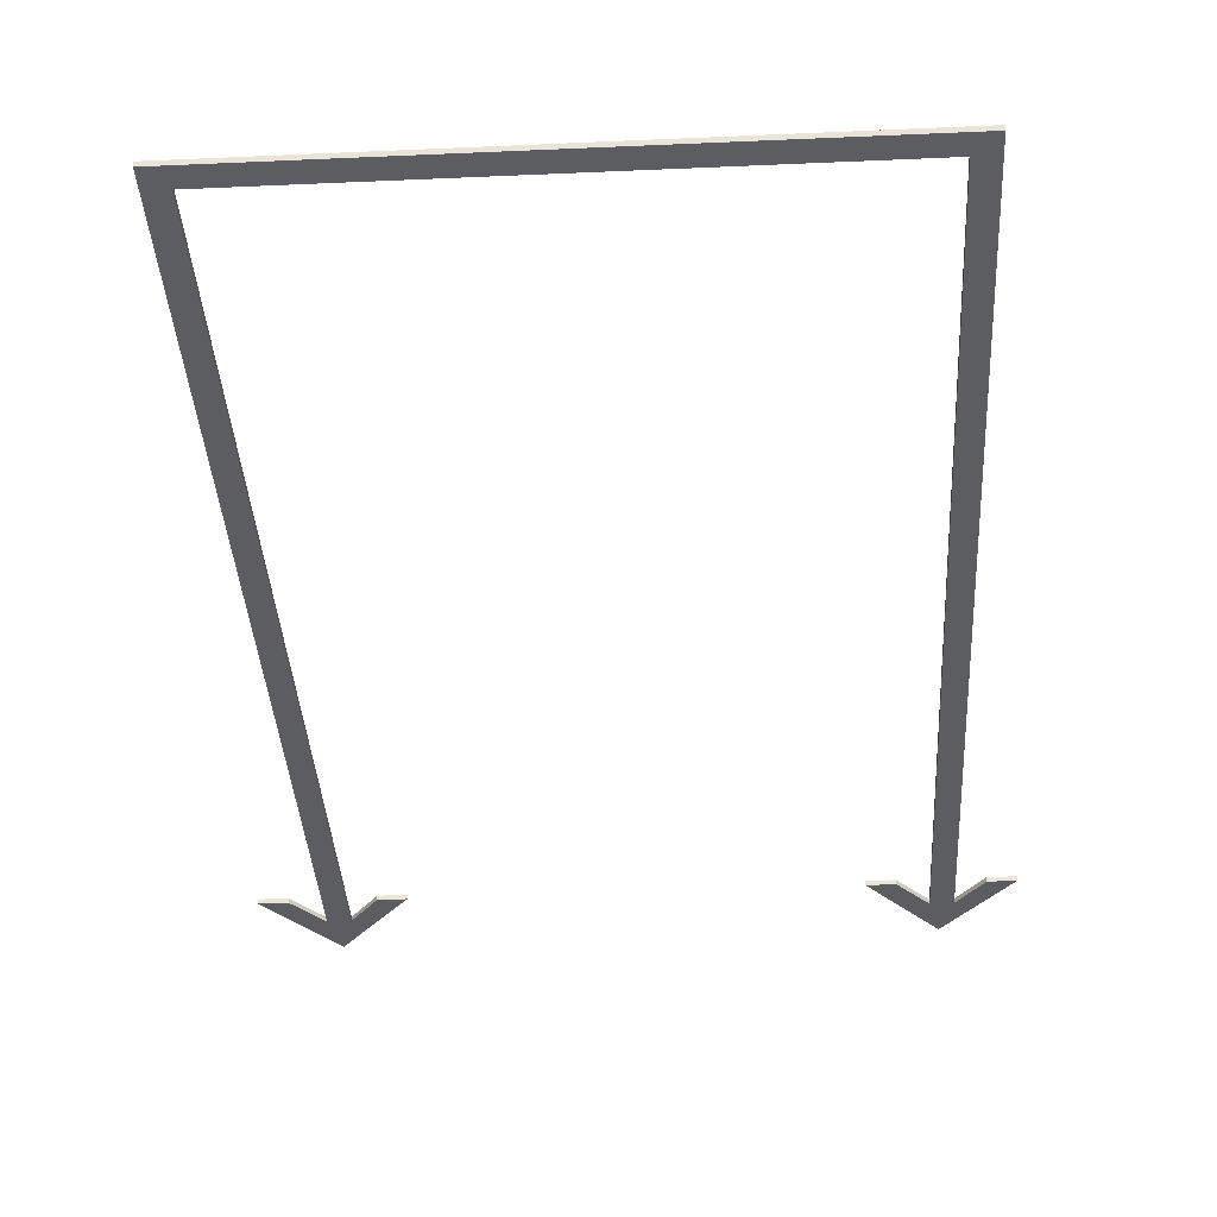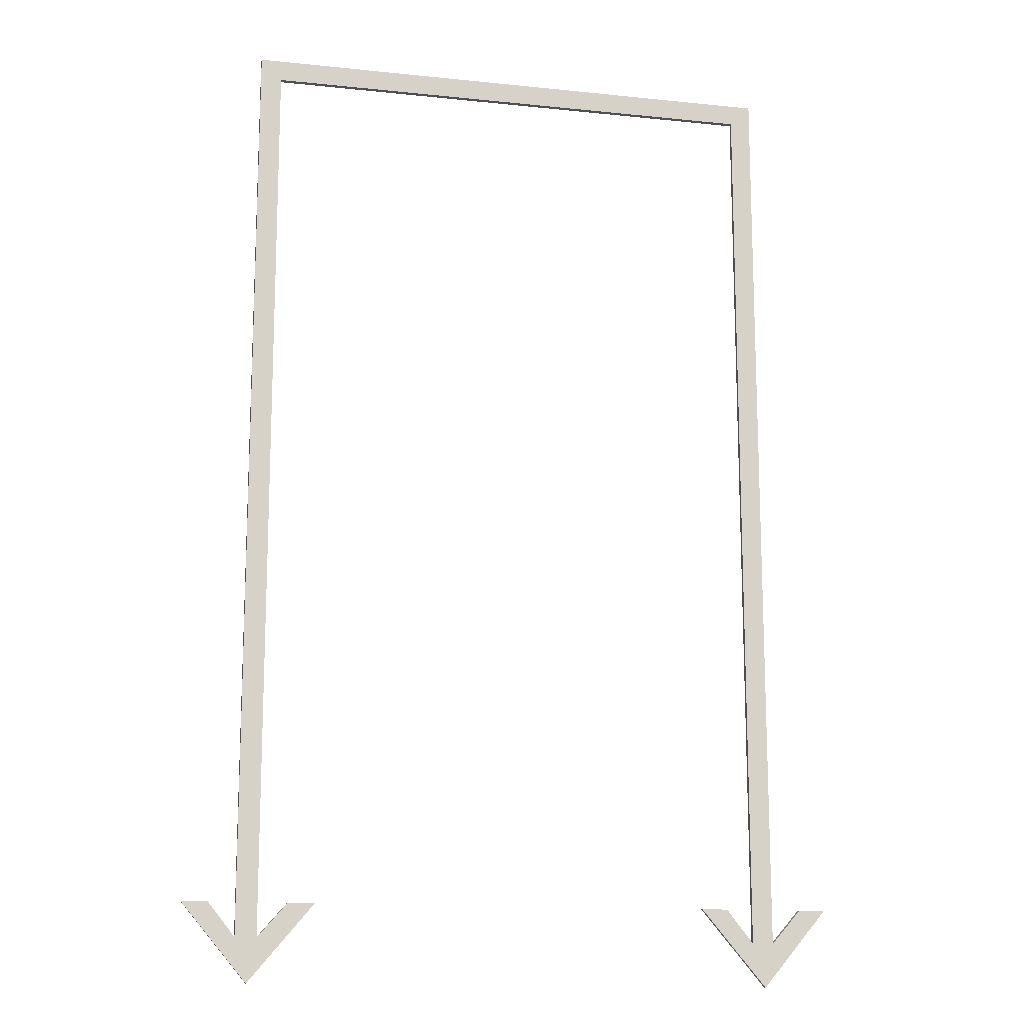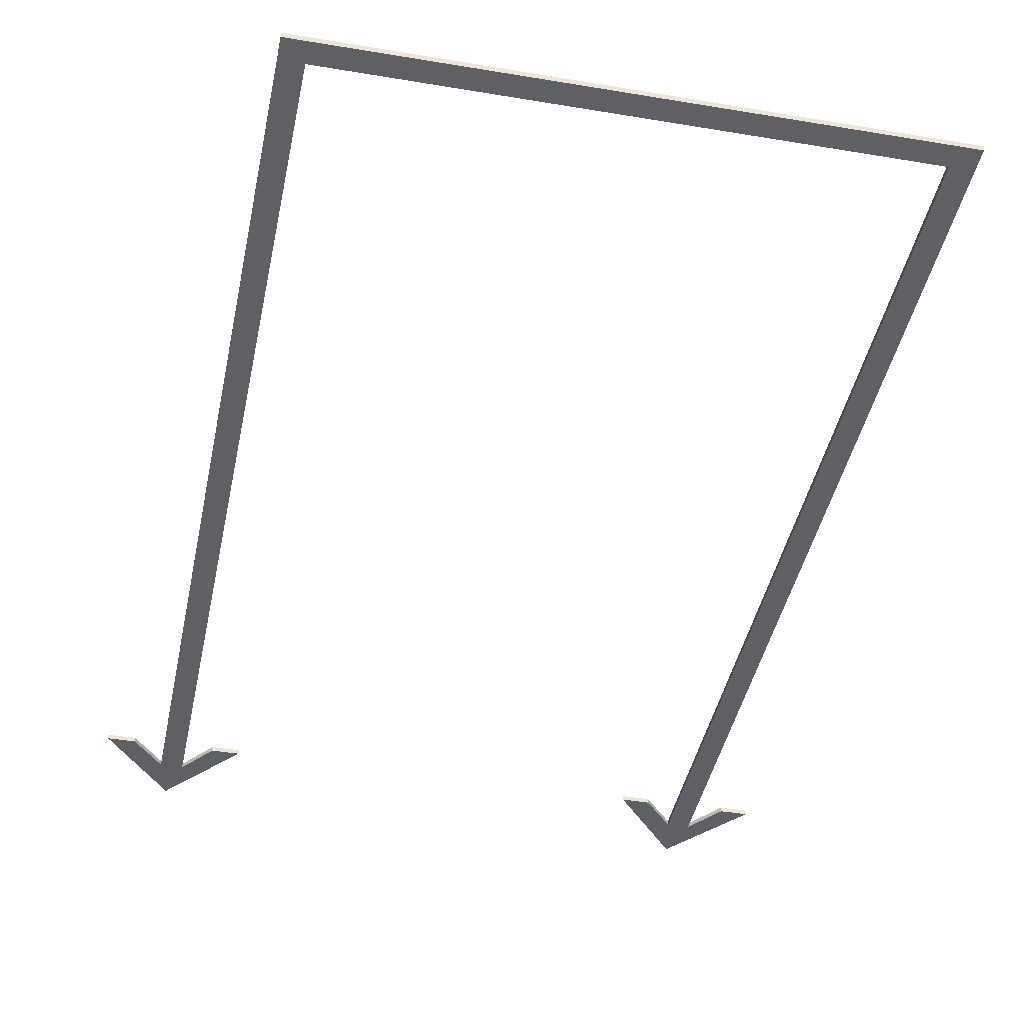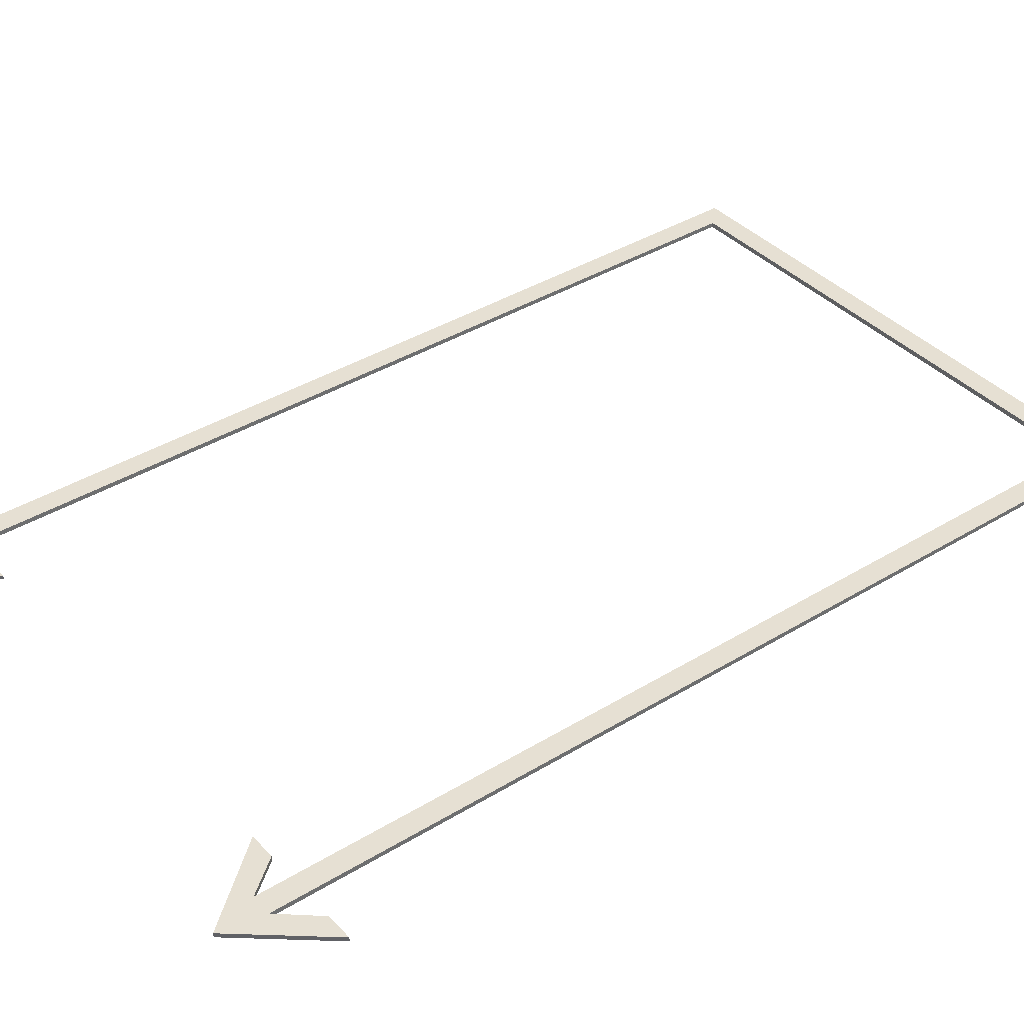
<metadata>
{"format":"obj","ext":"obj","renderer":"f3d","projection":"perspective","resolution":1024,"background":"white","views":[{"elev":-36.9,"azim":3.3,"up":"+Y"},{"elev":-14.3,"azim":167.1,"up":"+Z"},{"elev":-42.2,"azim":-11.4,"up":"+Y"},{"elev":38.5,"azim":-127.7,"up":"+Y"}]}
</metadata>
<code>
v 0.3106 1.07 -3.353
v 0.3522 1.07 -3.353
v 0.3986 1.07 -3.406
v 0.4128 1.07 -3.474
v 0.4128 1.07 -3.474
v 0.432 1.07 -3.406
v 0.4739 1.07 -3.353
v 0.5155 1.07 -3.353
v 0.3986 1.07 -3.406
v 0.432 1.07 -3.406
v 0.4128 1.07 -3.474
v 0.3107 1.063 -3.352
v 0.4128 1.063 -3.474
v 0.3986 1.063 -3.405
v 0.3524 1.063 -3.352
v 0.4128 1.063 -3.474
v 0.5153 1.063 -3.352
v 0.4737 1.063 -3.352
v 0.432 1.063 -3.405
v 0.3986 1.063 -3.405
v 0.4128 1.063 -3.474
v 0.432 1.063 -3.405
v 0.3107 1.063 -3.352
v 0.3106 1.07 -3.353
v 0.4128 1.07 -3.474
v 0.4128 1.063 -3.474
v 0.3986 1.063 -3.405
v 0.3986 1.07 -3.406
v 0.3522 1.07 -3.353
v 0.3524 1.063 -3.352
v 0.3524 1.063 -3.352
v 0.3522 1.07 -3.353
v 0.3106 1.07 -3.353
v 0.3107 1.063 -3.352
v 0.4128 1.063 -3.474
v 0.4128 1.07 -3.474
v 0.5155 1.07 -3.353
v 0.5153 1.063 -3.352
v 0.5153 1.063 -3.352
v 0.5155 1.07 -3.353
v 0.4739 1.07 -3.353
v 0.4737 1.063 -3.352
v 0.4737 1.063 -3.352
v 0.4739 1.07 -3.353
v 0.432 1.07 -3.406
v 0.432 1.063 -3.405
v 0.432 1.063 -1.958
v 0.3986 1.063 -1.991
v 0.3986 1.063 -3.405
v 0.432 1.063 -3.405
v 0.3986 1.063 -1.991
v 0.3986 1.07 -1.991
v 0.3986 1.07 -3.406
v 0.3986 1.063 -3.405
v 0.3986 1.07 -1.991
v 0.432 1.07 -1.957
v 0.432 1.07 -3.406
v 0.3986 1.07 -3.406
v 0.432 1.07 -1.957
v 0.432 1.063 -1.958
v 0.432 1.063 -3.405
v 0.432 1.07 -3.406
v -0.5155 1.07 -3.353
v -0.4738 1.07 -3.353
v -0.4274 1.07 -3.406
v -0.4132 1.07 -3.474
v -0.4132 1.07 -3.474
v -0.394 1.07 -3.406
v -0.3521 1.07 -3.353
v -0.3106 1.07 -3.353
v -0.4274 1.07 -3.406
v -0.394 1.07 -3.406
v -0.4132 1.07 -3.474
v -0.5153 1.063 -3.352
v -0.4132 1.063 -3.474
v -0.4274 1.063 -3.405
v -0.4736 1.063 -3.352
v -0.4132 1.063 -3.474
v -0.3107 1.063 -3.352
v -0.3523 1.063 -3.352
v -0.394 1.063 -3.405
v -0.4274 1.063 -3.405
v -0.4132 1.063 -3.474
v -0.394 1.063 -3.405
v -0.5153 1.063 -3.352
v -0.5155 1.07 -3.353
v -0.4132 1.07 -3.474
v -0.4132 1.063 -3.474
v -0.4274 1.063 -3.405
v -0.4274 1.07 -3.406
v -0.4738 1.07 -3.353
v -0.4736 1.063 -3.352
v -0.4736 1.063 -3.352
v -0.4738 1.07 -3.353
v -0.5155 1.07 -3.353
v -0.5153 1.063 -3.352
v -0.4132 1.063 -3.474
v -0.4132 1.07 -3.474
v -0.3106 1.07 -3.353
v -0.3107 1.063 -3.352
v -0.3107 1.063 -3.352
v -0.3106 1.07 -3.353
v -0.3521 1.07 -3.353
v -0.3523 1.063 -3.352
v -0.3523 1.063 -3.352
v -0.3521 1.07 -3.353
v -0.394 1.07 -3.406
v -0.394 1.063 -3.405
v -0.394 1.063 -1.992
v -0.4274 1.063 -1.958
v -0.4274 1.063 -3.405
v -0.394 1.063 -3.405
v -0.4274 1.063 -1.958
v -0.4274 1.07 -1.957
v -0.4274 1.07 -3.406
v -0.4274 1.063 -3.405
v -0.4274 1.07 -1.957
v -0.394 1.07 -1.991
v -0.394 1.07 -3.406
v -0.4274 1.07 -3.406
v -0.394 1.07 -1.991
v -0.394 1.063 -1.992
v -0.394 1.063 -3.405
v -0.394 1.07 -3.406
v -0.394 1.063 -1.992
v 0.3986 1.063 -1.992
v 0.432 1.063 -1.958
v -0.394 1.063 -1.992
v 0.432 1.063 -1.958
v -0.4274 1.063 -1.958
v -0.4274 1.063 -1.958
v 0.432 1.063 -1.958
v 0.432 1.07 -1.957
v -0.4274 1.07 -1.957
v -0.4274 1.07 -1.957
v 0.432 1.07 -1.957
v 0.3986 1.07 -1.991
v -0.4274 1.07 -1.957
v 0.3986 1.07 -1.991
v -0.394 1.07 -1.991
v -0.394 1.07 -1.991
v 0.3986 1.07 -1.991
v 0.3986 1.063 -1.992
v -0.394 1.063 -1.992
g RC_Jet_L4_arrow
f 1 2 3
f 1 3 4
f 5 6 7
f 5 7 8
f 9 10 11
f 12 13 14
f 12 14 15
f 16 17 18
f 16 18 19
f 20 21 22
f 23 24 25
f 23 25 26
f 27 28 29
f 27 29 30
f 31 32 33
f 31 33 34
f 35 36 37
f 35 37 38
f 39 40 41
f 39 41 42
f 43 44 45
f 43 45 46
f 47 48 49
f 47 49 50
f 51 52 53
f 51 53 54
f 55 56 57
f 55 57 58
f 59 60 61
f 59 61 62
f 63 64 65
f 63 65 66
f 67 68 69
f 67 69 70
f 71 72 73
f 74 75 76
f 74 76 77
f 78 79 80
f 78 80 81
f 82 83 84
f 85 86 87
f 85 87 88
f 89 90 91
f 89 91 92
f 93 94 95
f 93 95 96
f 97 98 99
f 97 99 100
f 101 102 103
f 101 103 104
f 105 106 107
f 105 107 108
f 109 110 111
f 109 111 112
f 113 114 115
f 113 115 116
f 117 118 119
f 117 119 120
f 121 122 123
f 121 123 124
f 125 126 127
f 128 129 130
f 131 132 133
f 131 133 134
f 135 136 137
f 138 139 140
f 141 142 143
f 141 143 144

</code>
